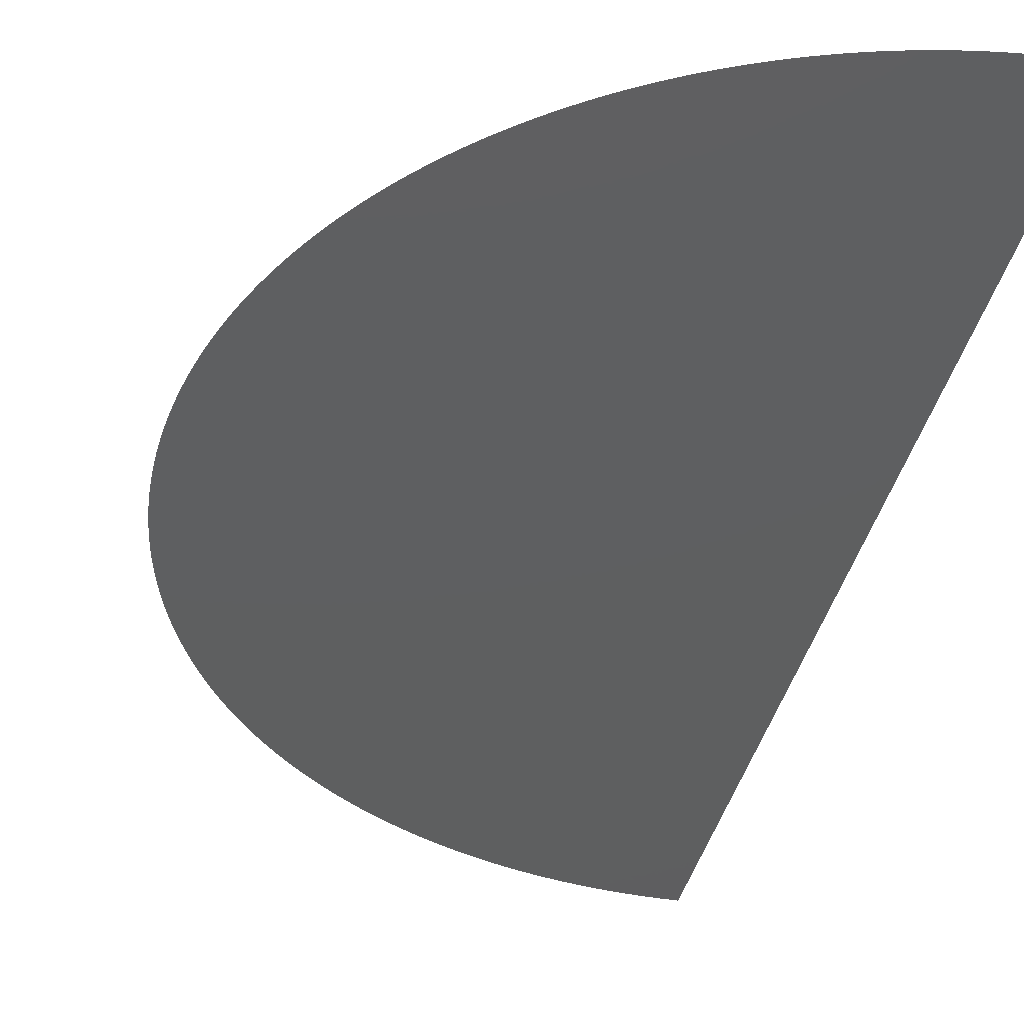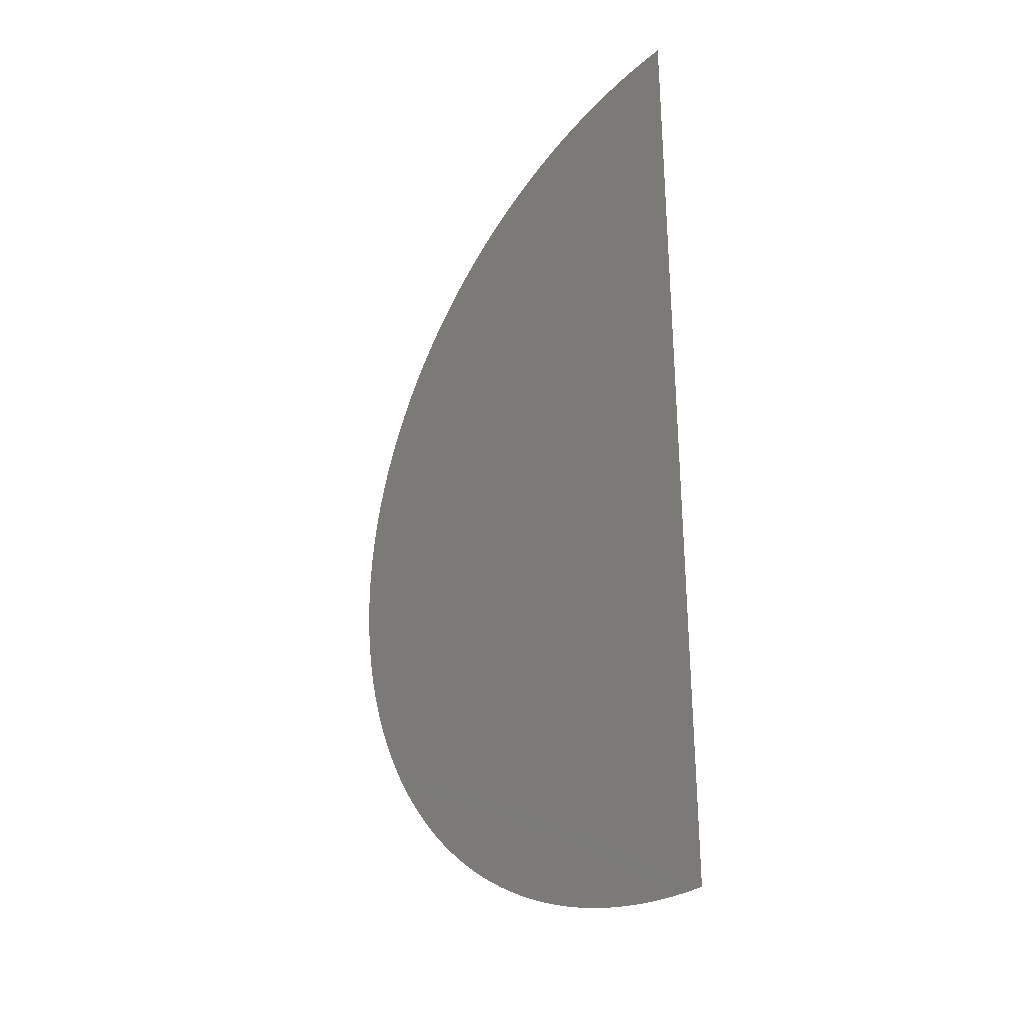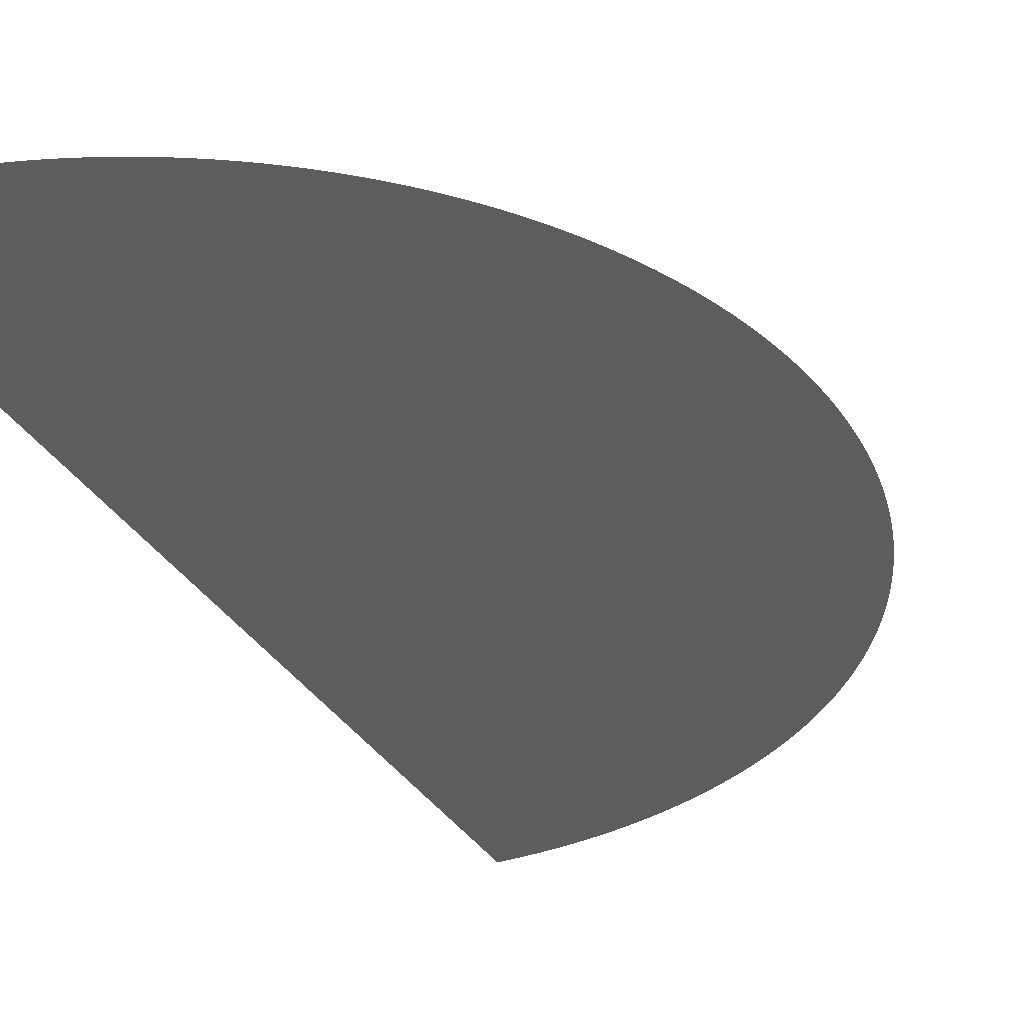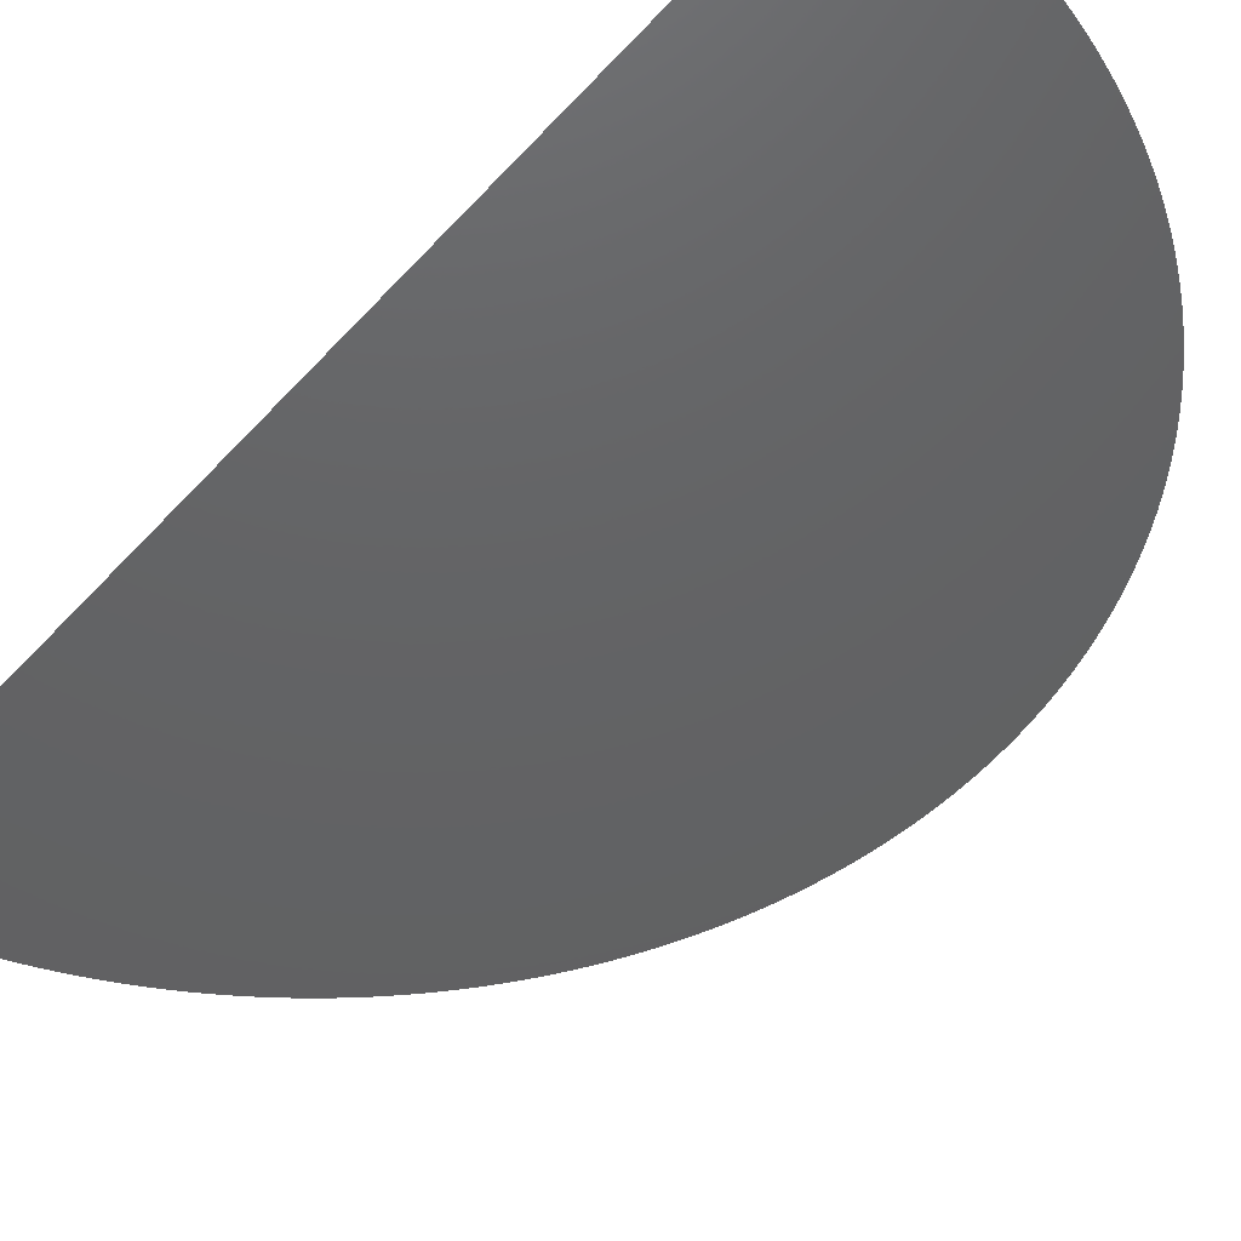
<metadata>
{"format":"stl","ext":"stl","renderer":"f3d","projection":"perspective","resolution":1024,"background":"white","views":[{"elev":-36.8,"azim":167.8,"up":"+Z"},{"elev":-31.8,"azim":-131.4,"up":"+Y"},{"elev":-32.1,"azim":25.3,"up":"+Z"},{"elev":-44.4,"azim":-38.3,"up":"+Z"}]}
</metadata>
<code>
# stl→obj: 362 verts, 360 faces
v 3.3 17.86 1.309e-15
v 3.456 17.83 1.305e-15
v -1.268e-13 -18.16 -4.064e-15
v 0.3161 18.16 1.354e-15
v 0.158 18.16 1.355e-15
v 0 18.16 1.355e-15
v 4.84 17.5 1.257e-15
v 4.992 17.46 1.25e-15
v 0.7899 18.14 1.352e-15
v 0.9478 18.14 1.351e-15
v 1.421 18.1 1.346e-15
v 1.578 18.09 1.344e-15
v 1.736 18.08 1.342e-15
v 1.893 18.06 1.34e-15
v 5.144 17.42 1.244e-15
v 5.295 17.37 1.237e-15
v 5.446 17.32 1.23e-15
v 5.597 17.28 1.223e-15
v 5.747 17.23 1.215e-15
v 5.897 17.18 1.208e-15
v 6.046 17.12 1.2e-15
v 6.195 17.07 1.192e-15
v 6.343 17.02 1.184e-15
v 17.44 5.068 -5.985e-16
v 17.48 4.916 -6.212e-16
v 6.638 -16.9 -3.876e-15
v 6.491 -16.96 -3.885e-15
v 17.56 4.611 -6.667e-16
v 0.4741 18.15 1.354e-15
v 0.632 18.15 1.353e-15
v 1.106 18.13 1.35e-15
v 1.263 18.12 1.348e-15
v 2.05 18.04 1.337e-15
v 2.207 18.03 1.335e-15
v 2.364 18.01 1.332e-15
v 2.833 17.94 1.321e-15
v 2.989 17.91 1.318e-15
v 3.145 17.89 1.314e-15
v 3.611 17.8 1.301e-15
v 3.765 17.77 1.296e-15
v 3.92 17.73 1.291e-15
v 15.86 8.851 -3.417e-17
v 15.93 8.713 -5.481e-17
v 17.04 6.269 -4.194e-16
v 17.1 6.12 -4.416e-16
v 17.15 5.971 -4.638e-16
v 17.52 4.764 -6.439e-16
v 0.158 -18.16 -4.064e-15
v 2.52 17.98 1.328e-15
v 2.677 17.96 1.325e-15
v 4.074 17.7 1.286e-15
v 4.228 17.66 1.28e-15
v 4.381 17.62 1.275e-15
v 17.2 5.822 -4.861e-16
v 17.25 5.672 -5.085e-16
v 17.3 5.521 -5.309e-16
v 17.35 5.371 -5.534e-16
v 17.39 5.22 -5.759e-16
v 17.64 4.305 -7.124e-16
v 17.68 4.151 -7.353e-16
v 6.785 -16.84 -3.868e-15
v 3.3 -17.86 -4.019e-15
v 3.145 -17.89 -4.023e-15
v 2.989 -17.91 -4.027e-15
v 2.833 -17.94 -4.031e-15
v 4.535 17.58 1.269e-15
v 4.687 17.54 1.263e-15
v 6.785 16.84 1.158e-15
v 6.931 16.79 1.15e-15
v 7.077 16.72 1.14e-15
v 7.222 16.66 1.131e-15
v 16.01 8.574 -7.554e-17
v 16.08 8.434 -9.638e-17
v 16.16 8.294 -1.173e-16
v 16.75 7.004 -3.097e-16
v 16.82 6.858 -3.315e-16
v 16.87 6.712 -3.533e-16
v 16.82 -6.858 -2.378e-15
v 16.87 -6.712 -2.356e-15
v 16.93 -6.564 -2.334e-15
v 8.082 -16.26 -3.781e-15
v 7.94 -16.33 -3.791e-15
v 16.69 -7.15 -2.421e-15
v 3.765 -17.77 -4.005e-15
v 3.611 -17.8 -4.01e-15
v 3.456 -17.83 -4.014e-15
v 2.677 -17.96 -4.034e-15
v 2.52 -17.98 -4.038e-15
v 2.364 -18.01 -4.041e-15
v 1.893 -18.06 -4.049e-15
v 1.736 -18.08 -4.051e-15
v 1.578 -18.09 -4.054e-15
v 1.421 -18.1 -4.056e-15
v 0.9478 -18.14 -4.06e-15
v 0.7899 -18.14 -4.061e-15
v 0.632 -18.15 -4.062e-15
v 16.23 8.153 -1.383e-16
v 16.3 8.011 -1.594e-16
v 16.37 7.869 -1.806e-16
v 16.43 7.726 -2.019e-16
v 16.5 7.583 -2.233e-16
v 16.57 7.439 -2.448e-16
v 16.93 6.564 -3.753e-16
v 16.99 6.417 -3.973e-16
v 17.6 4.458 -6.895e-16
v 17.2 -5.822 -2.223e-15
v 17.15 -5.971 -2.245e-15
v 17.1 -6.12 -2.268e-15
v 2.207 -18.03 -4.044e-15
v 2.05 -18.04 -4.047e-15
v 1.263 -18.12 -4.057e-15
v 1.106 -18.13 -4.059e-15
v 0.4741 -18.15 -4.063e-15
v 0.3161 -18.16 -4.063e-15
v 6.491 16.96 1.176e-15
v 6.638 16.9 1.167e-15
v 7.367 16.6 1.122e-15
v 7.511 16.53 1.112e-15
v 7.655 16.47 1.102e-15
v 11.15 14.33 7.833e-16
v 11.28 14.23 7.688e-16
v 11.4 14.13 7.541e-16
v 16.63 7.295 -2.663e-16
v 16.69 7.15 -2.88e-16
v 6.343 -17.02 -3.893e-15
v 6.195 -17.07 -3.901e-15
v 6.046 -17.12 -3.909e-15
v 7.798 16.4 1.092e-15
v 7.94 16.33 1.082e-15
v 8.082 16.26 1.072e-15
v 11.52 14.03 7.392e-16
v 11.65 13.93 7.241e-16
v 11.77 13.83 7.089e-16
v 11.89 13.73 6.936e-16
v 12.01 13.63 6.781e-16
v 12.12 13.52 6.624e-16
v 17.75 -3.843 -1.928e-15
v 17.71 -3.997 -1.951e-15
v 17.44 -5.068 -2.111e-15
v 17.39 -5.22 -2.133e-15
v 17.35 -5.371 -2.156e-15
v 17.04 -6.269 -2.29e-15
v 16.99 -6.417 -2.312e-15
v 7.798 -16.4 -3.801e-15
v 7.655 -16.47 -3.811e-15
v 7.511 -16.53 -3.821e-15
v 7.367 -16.6 -3.831e-15
v 7.222 -16.66 -3.84e-15
v 7.077 -16.72 -3.85e-15
v 16.75 -7.004 -2.4e-15
v 6.931 -16.79 -3.859e-15
v 5.897 -17.18 -3.917e-15
v 5.747 -17.23 -3.925e-15
v 5.597 -17.28 -3.932e-15
v 13.88 11.71 3.919e-16
v 13.98 11.59 3.738e-16
v 17.78 3.688 -8.044e-16
v 17.81 3.533 -8.275e-16
v 17.84 3.378 -8.507e-16
v 17.87 3.223 -8.738e-16
v 17.9 3.067 -8.971e-16
v 17.93 2.911 -9.203e-16
v 18.03 2.129 -1.037e-15
v 18.02 2.285 -1.014e-15
v 18 2.442 -9.903e-16
v 17.3 -5.521 -2.178e-15
v 17.25 -5.672 -2.201e-15
v 8.223 -16.19 -3.77e-15
v 16.63 -7.295 -2.443e-15
v 16.57 -7.439 -2.464e-15
v 15.37 -9.666 -2.797e-15
v 15.29 -9.8 -2.817e-15
v 15.2 -9.933 -2.836e-15
v 13.14 -12.53 -3.224e-15
v 13.04 -12.64 -3.241e-15
v 9.999 -15.16 -3.616e-15
v 9.733 -15.33 -3.642e-15
v 9.599 -15.42 -3.654e-15
v 13.25 -12.42 -3.207e-15
v 9.465 -15.5 -3.667e-15
v 9.33 -15.58 -3.679e-15
v 5.446 -17.32 -3.939e-15
v 5.295 -17.37 -3.946e-15
v 5.144 -17.42 -3.953e-15
v 4.992 -17.46 -3.959e-15
v 4.84 -17.5 -3.966e-15
v 4.687 -17.54 -3.972e-15
v 4.535 -17.58 -3.978e-15
v 4.381 -17.62 -3.984e-15
v 4.228 -17.66 -3.989e-15
v 4.074 -17.7 -3.995e-15
v 3.92 -17.73 -4e-15
v 8.223 16.19 1.061e-15
v 8.364 16.12 1.05e-15
v 8.504 16.05 1.039e-15
v 12.24 13.41 6.466e-16
v 12.36 13.31 6.306e-16
v 12.47 13.2 6.145e-16
v 13.14 12.53 5.147e-16
v 13.25 12.42 4.976e-16
v 14.08 11.46 3.555e-16
v 14.18 11.34 3.372e-16
v 14.28 11.22 3.187e-16
v 17.71 3.997 -7.583e-16
v 17.75 3.843 -7.813e-16
v 17.95 2.755 -9.436e-16
v 17.97 2.599 -9.669e-16
v 17.87 -3.223 -1.835e-15
v 17.84 -3.378 -1.859e-15
v 17.6 -4.458 -2.02e-15
v 17.56 -4.611 -2.043e-15
v 16.5 -7.583 -2.486e-15
v 16.43 -7.726 -2.507e-15
v 16.37 -7.869 -2.529e-15
v 15.93 -8.713 -2.654e-15
v 15.86 -8.851 -2.675e-15
v 15.62 -9.262 -2.736e-15
v 15.54 -9.397 -2.757e-15
v 15.46 -9.532 -2.777e-15
v 14.66 -10.71 -2.953e-15
v 14.57 -10.84 -2.972e-15
v 14.48 -10.97 -2.991e-15
v 13.57 -12.07 -3.155e-15
v 13.47 -12.18 -3.172e-15
v 12.92 -12.76 -3.258e-15
v 12.81 -12.87 -3.274e-15
v 12.7 -12.98 -3.291e-15
v 11.15 -14.33 -3.493e-15
v 11.03 -14.43 -3.507e-15
v 10.9 -14.52 -3.521e-15
v 9.194 -15.66 -3.691e-15
v 9.057 -15.74 -3.703e-15
v 8.92 -15.82 -3.714e-15
v 8.782 -15.9 -3.726e-15
v 8.643 -15.97 -3.737e-15
v 8.504 -16.05 -3.748e-15
v 12.59 13.09 5.982e-16
v 12.7 12.98 5.818e-16
v 12.81 12.87 5.653e-16
v 13.36 12.3 4.803e-16
v 13.47 12.18 4.629e-16
v 13.57 12.07 4.453e-16
v 13.68 11.95 4.276e-16
v 13.78 11.83 4.098e-16
v 14.38 11.09 3.001e-16
v 14.48 10.97 2.814e-16
v 14.57 10.84 2.625e-16
v 14.66 10.71 2.435e-16
v 14.76 10.58 2.244e-16
v 14.85 10.46 2.052e-16
v 14.94 10.33 1.859e-16
v 15.03 10.2 1.664e-16
v 15.12 10.06 1.469e-16
v 15.2 9.933 1.272e-16
v 15.29 9.8 1.074e-16
v 15.37 9.666 8.749e-17
v 15.46 9.532 6.748e-17
v 15.54 9.397 4.736e-17
v 15.62 9.262 2.713e-17
v 15.7 9.126 6.8e-18
v 15.78 8.989 -1.363e-17
v 18.12 1.184 -1.178e-15
v 18.13 1.027 -1.201e-15
v 18.15 0.553 -1.272e-15
v 18.16 0.3951 -1.296e-15
v 18.16 0.237 -1.319e-15
v 18.16 0.07902 -1.343e-15
v 17.81 -3.533 -1.882e-15
v 17.78 -3.688 -1.905e-15
v 17.68 -4.151 -1.974e-15
v 17.64 -4.305 -1.997e-15
v 17.52 -4.764 -2.065e-15
v 17.48 -4.916 -2.088e-15
v 16.3 -8.011 -2.55e-15
v 16.23 -8.153 -2.571e-15
v 16.16 -8.294 -2.592e-15
v 15.78 -8.989 -2.696e-15
v 15.7 -9.126 -2.716e-15
v 15.12 -10.06 -2.856e-15
v 15.03 -10.2 -2.876e-15
v 14.94 -10.33 -2.895e-15
v 14.85 -10.46 -2.914e-15
v 14.76 -10.58 -2.934e-15
v 8.364 -16.12 -3.759e-15
v 13.36 -12.3 -3.19e-15
v 12.59 -13.09 -3.307e-15
v 12.47 -13.2 -3.324e-15
v 12.36 -13.31 -3.34e-15
v 12.24 -13.41 -3.356e-15
v 12.12 -13.52 -3.372e-15
v 12.01 -13.63 -3.387e-15
v 11.89 -13.73 -3.403e-15
v 11.77 -13.83 -3.418e-15
v 11.65 -13.93 -3.433e-15
v 11.28 -14.23 -3.478e-15
v 10.65 -14.71 -3.549e-15
v 10.52 -14.8 -3.563e-15
v 11.4 -14.13 -3.463e-15
v 10.39 -14.89 -3.577e-15
v 10.26 -14.98 -3.59e-15
v 9.866 -15.25 -3.629e-15
v 8.643 15.97 1.028e-15
v 8.782 15.9 1.017e-15
v 8.92 15.82 1.005e-15
v 10.39 14.89 8.673e-16
v 10.26 14.98 8.807e-16
v 10.13 15.07 8.939e-16
v 10.52 14.8 8.537e-16
v 10.65 14.71 8.4e-16
v 10.78 14.62 8.261e-16
v 10.9 14.52 8.12e-16
v 11.03 14.43 7.977e-16
v 12.92 12.76 5.486e-16
v 13.04 12.64 5.317e-16
v 18.05 1.972 -1.06e-15
v 18.07 1.814 -1.084e-15
v 18.08 1.657 -1.107e-15
v 18.1 1.5 -1.131e-15
v 18.11 1.342 -1.154e-15
v 18.14 0.8689 -1.225e-15
v 18.15 0.711 -1.249e-15
v 18.16 -0.07902 -1.366e-15
v 18.16 -0.237 -1.39e-15
v 18.16 -0.3951 -1.414e-15
v 16.08 -8.434 -2.613e-15
v 16.01 -8.574 -2.634e-15
v 10.13 -15.07 -3.603e-15
v 11.52 -14.03 -3.448e-15
v 9.33 15.58 9.697e-16
v 9.465 15.5 9.575e-16
v 9.599 15.42 9.452e-16
v 9.733 15.33 9.326e-16
v 18.15 -0.553 -1.437e-15
v 18.15 -0.711 -1.461e-15
v 18.14 -0.8689 -1.484e-15
v 18.13 -1.027 -1.508e-15
v 18.12 -1.184 -1.531e-15
v 18.11 -1.342 -1.555e-15
v 18.07 -1.814 -1.625e-15
v 18.05 -1.972 -1.649e-15
v 18.03 -2.129 -1.672e-15
v 17.97 -2.599 -1.742e-15
v 17.95 -2.755 -1.766e-15
v 14.38 -11.09 -3.009e-15
v 14.28 -11.22 -3.028e-15
v 14.18 -11.34 -3.046e-15
v 13.88 -11.71 -3.101e-15
v 13.78 -11.83 -3.119e-15
v 13.68 -11.95 -3.137e-15
v 10.78 -14.62 -3.535e-15
v 9.057 15.74 9.936e-16
v 9.194 15.66 9.818e-16
v 9.866 15.25 9.199e-16
v 9.999 15.16 9.07e-16
v 18.1 -1.5 -1.578e-15
v 18.08 -1.657 -1.602e-15
v 18.02 -2.285 -1.696e-15
v 18 -2.442 -1.719e-15
v 17.93 -2.911 -1.789e-15
v 17.9 -3.067 -1.812e-15
v 14.08 -11.46 -3.065e-15
v 13.98 -11.59 -3.083e-15
f 1 2 3
f 4 3 5
f 5 3 6
f 7 8 3
f 3 9 10
f 11 12 3
f 3 12 13
f 3 13 14
f 8 15 3
f 3 15 16
f 3 16 17
f 17 18 3
f 3 18 19
f 3 19 20
f 20 21 3
f 3 21 22
f 3 22 23
f 24 25 3
f 26 27 28
f 4 29 3
f 3 29 30
f 3 30 9
f 10 31 3
f 3 31 32
f 3 32 11
f 14 33 3
f 3 33 34
f 3 34 35
f 36 37 3
f 3 37 38
f 3 38 1
f 2 39 3
f 3 39 40
f 3 40 41
f 42 43 3
f 44 45 3
f 3 45 46
f 25 47 3
f 3 47 28
f 3 28 48
f 35 49 3
f 3 49 50
f 3 50 36
f 41 51 3
f 3 51 52
f 3 52 53
f 46 54 3
f 3 54 55
f 3 55 56
f 56 57 3
f 3 57 58
f 3 58 24
f 59 60 61
f 62 63 28
f 28 63 64
f 28 64 65
f 53 66 3
f 3 66 67
f 3 67 7
f 68 69 3
f 3 69 70
f 3 70 71
f 43 72 3
f 3 72 73
f 3 73 74
f 75 76 3
f 3 76 77
f 78 61 79
f 79 61 80
f 81 82 83
f 84 85 28
f 28 85 86
f 28 86 62
f 65 87 28
f 28 87 88
f 28 88 89
f 90 91 28
f 28 91 92
f 28 92 93
f 94 95 28
f 28 95 96
f 74 97 3
f 3 97 98
f 3 98 99
f 99 100 3
f 3 100 101
f 3 101 102
f 77 103 3
f 3 103 104
f 3 104 44
f 26 28 61
f 61 28 105
f 61 105 59
f 106 107 61
f 61 107 108
f 89 109 28
f 28 109 110
f 28 110 90
f 93 111 28
f 28 111 112
f 28 112 94
f 96 113 28
f 28 113 114
f 28 114 48
f 23 115 3
f 3 115 116
f 3 116 68
f 71 117 3
f 3 117 118
f 3 118 119
f 120 121 3
f 3 121 122
f 102 123 3
f 3 123 124
f 3 124 75
f 27 125 28
f 28 125 126
f 28 126 127
f 119 128 3
f 3 128 129
f 3 129 130
f 122 131 3
f 3 131 132
f 3 132 133
f 133 134 3
f 3 134 135
f 3 135 136
f 137 138 61
f 139 140 61
f 61 140 141
f 108 142 61
f 61 142 143
f 61 143 80
f 82 144 83
f 83 144 145
f 83 145 146
f 146 147 83
f 83 147 148
f 83 148 149
f 78 150 61
f 61 150 83
f 61 83 151
f 151 83 149
f 127 152 28
f 28 152 153
f 28 153 154
f 3 155 156
f 157 158 61
f 61 158 159
f 159 160 61
f 61 160 161
f 61 161 162
f 163 61 164
f 164 61 165
f 141 166 61
f 61 166 167
f 61 167 106
f 81 83 168
f 168 83 169
f 168 169 170
f 171 172 168
f 168 172 173
f 174 175 176
f 177 178 179
f 179 178 180
f 179 180 181
f 154 182 28
f 28 182 183
f 28 183 184
f 184 185 28
f 28 185 186
f 28 186 187
f 187 188 28
f 28 188 189
f 28 189 190
f 190 191 28
f 28 191 192
f 28 192 84
f 130 193 3
f 3 193 194
f 3 194 195
f 136 196 3
f 3 196 197
f 3 197 198
f 3 199 200
f 156 201 3
f 3 201 202
f 3 202 203
f 60 204 61
f 61 204 205
f 61 205 157
f 162 206 61
f 61 206 207
f 61 207 165
f 61 208 209
f 61 210 211
f 170 212 168
f 168 212 213
f 168 213 214
f 168 215 216
f 217 218 168
f 168 218 219
f 168 219 171
f 220 221 168
f 168 221 222
f 223 224 168
f 175 225 176
f 176 225 226
f 176 226 227
f 228 229 230
f 181 231 179
f 179 231 232
f 179 232 233
f 233 234 179
f 179 234 235
f 179 235 236
f 198 237 3
f 3 237 238
f 3 238 239
f 200 240 3
f 3 240 241
f 3 241 242
f 242 243 3
f 3 243 244
f 3 244 155
f 203 245 3
f 3 245 246
f 3 246 247
f 247 248 3
f 3 248 249
f 3 249 250
f 250 251 3
f 3 251 252
f 3 252 253
f 253 254 3
f 3 254 255
f 3 255 256
f 256 257 3
f 3 257 258
f 3 258 259
f 259 260 3
f 3 260 261
f 3 261 42
f 61 262 263
f 264 265 61
f 61 265 266
f 61 266 267
f 209 268 61
f 61 268 269
f 61 269 137
f 138 270 61
f 61 270 271
f 61 271 210
f 211 272 61
f 61 272 273
f 61 273 139
f 214 274 168
f 168 274 275
f 168 275 276
f 216 277 168
f 168 277 278
f 168 278 217
f 173 279 168
f 168 279 280
f 168 280 281
f 281 282 168
f 168 282 283
f 168 283 220
f 236 284 179
f 179 284 168
f 179 168 285
f 285 168 224
f 227 286 176
f 176 286 287
f 176 287 288
f 288 289 176
f 176 289 290
f 176 290 291
f 291 292 176
f 176 292 293
f 176 293 294
f 228 230 295
f 296 297 298
f 298 297 299
f 298 299 300
f 174 176 179
f 179 176 301
f 179 301 177
f 195 302 3
f 3 302 303
f 3 303 304
f 305 3 306
f 306 3 307
f 305 308 3
f 3 308 309
f 3 309 310
f 310 311 3
f 3 311 312
f 3 312 120
f 239 313 3
f 3 313 314
f 3 314 199
f 163 315 61
f 61 315 316
f 61 316 317
f 317 318 61
f 61 318 319
f 61 319 262
f 263 320 61
f 61 320 321
f 61 321 264
f 267 322 61
f 61 322 323
f 61 323 324
f 276 325 168
f 168 325 326
f 168 326 215
f 300 327 298
f 298 327 176
f 298 176 328
f 328 176 294
f 329 330 3
f 3 330 331
f 3 331 332
f 324 333 61
f 61 333 334
f 61 334 335
f 335 336 61
f 61 336 337
f 61 337 338
f 339 340 61
f 61 340 341
f 61 342 343
f 222 344 168
f 168 344 345
f 168 345 346
f 347 348 168
f 168 348 349
f 168 349 223
f 295 230 298
f 298 230 350
f 298 350 296
f 304 351 3
f 3 351 352
f 3 352 329
f 332 353 3
f 3 353 354
f 3 354 307
f 338 355 61
f 61 355 356
f 61 356 339
f 341 357 61
f 61 357 358
f 61 358 342
f 343 359 61
f 61 359 360
f 61 360 208
f 346 361 168
f 168 361 362
f 168 362 347

</code>
